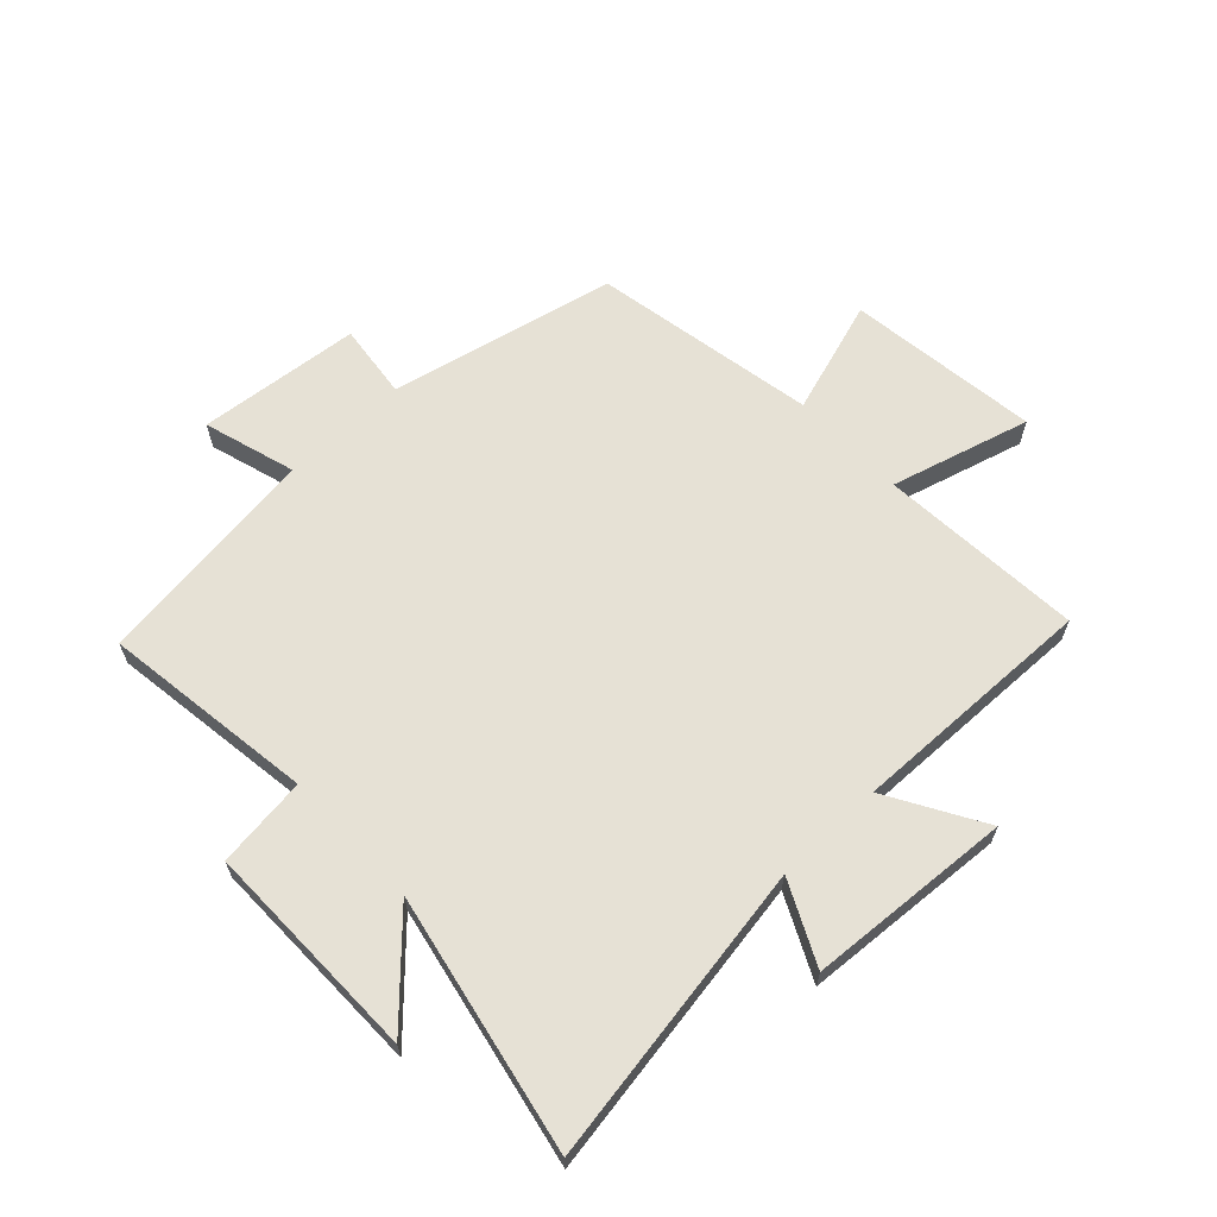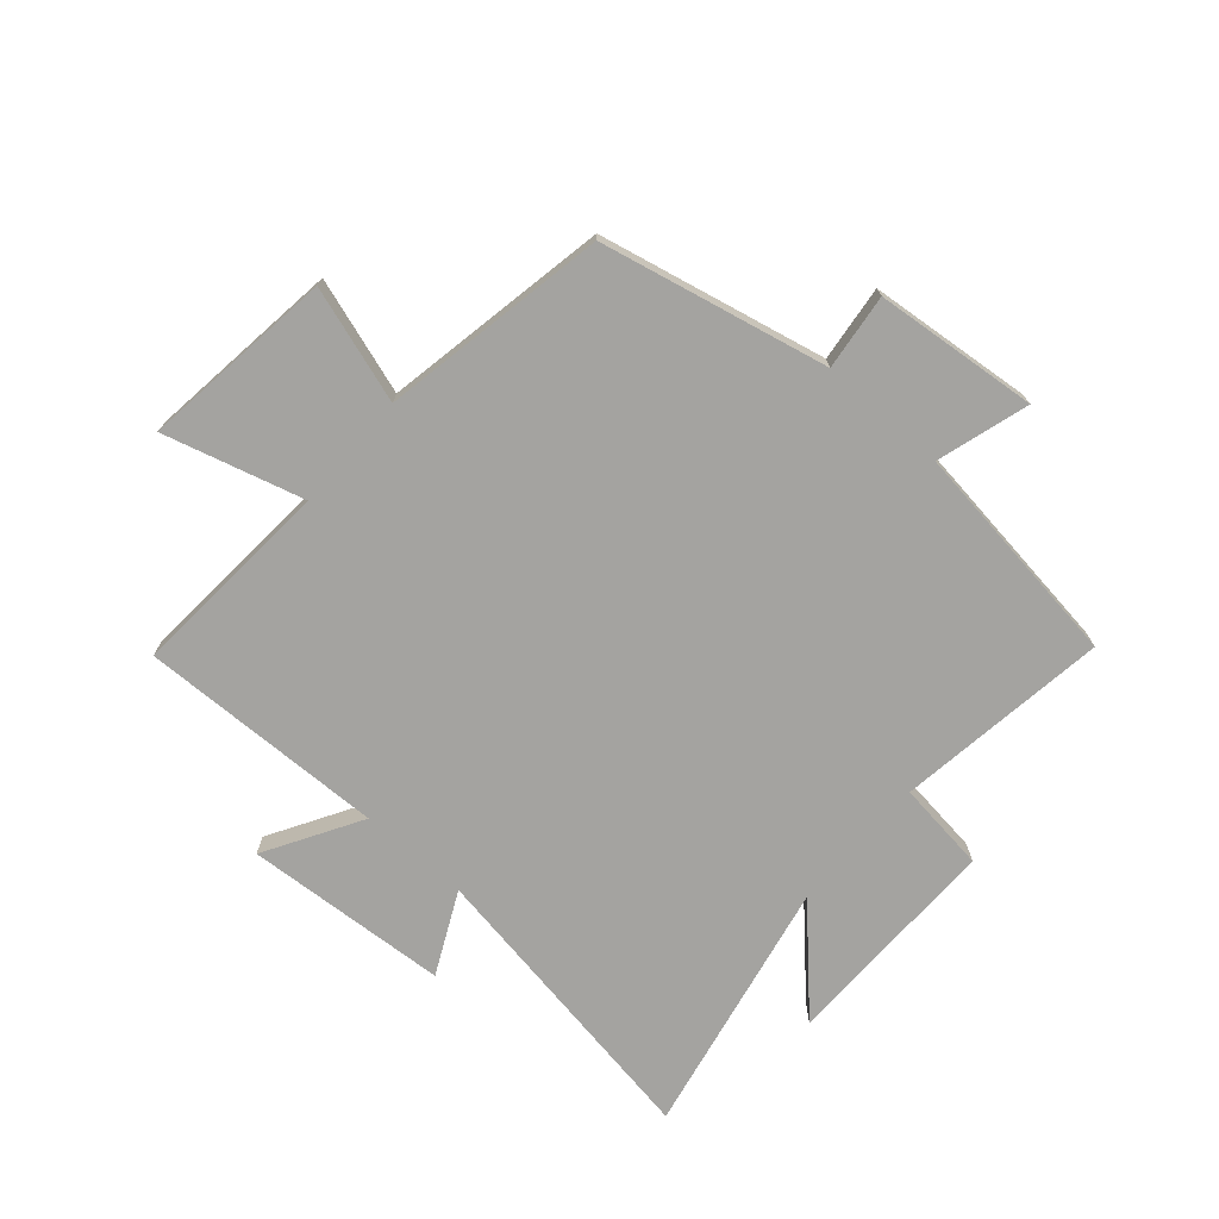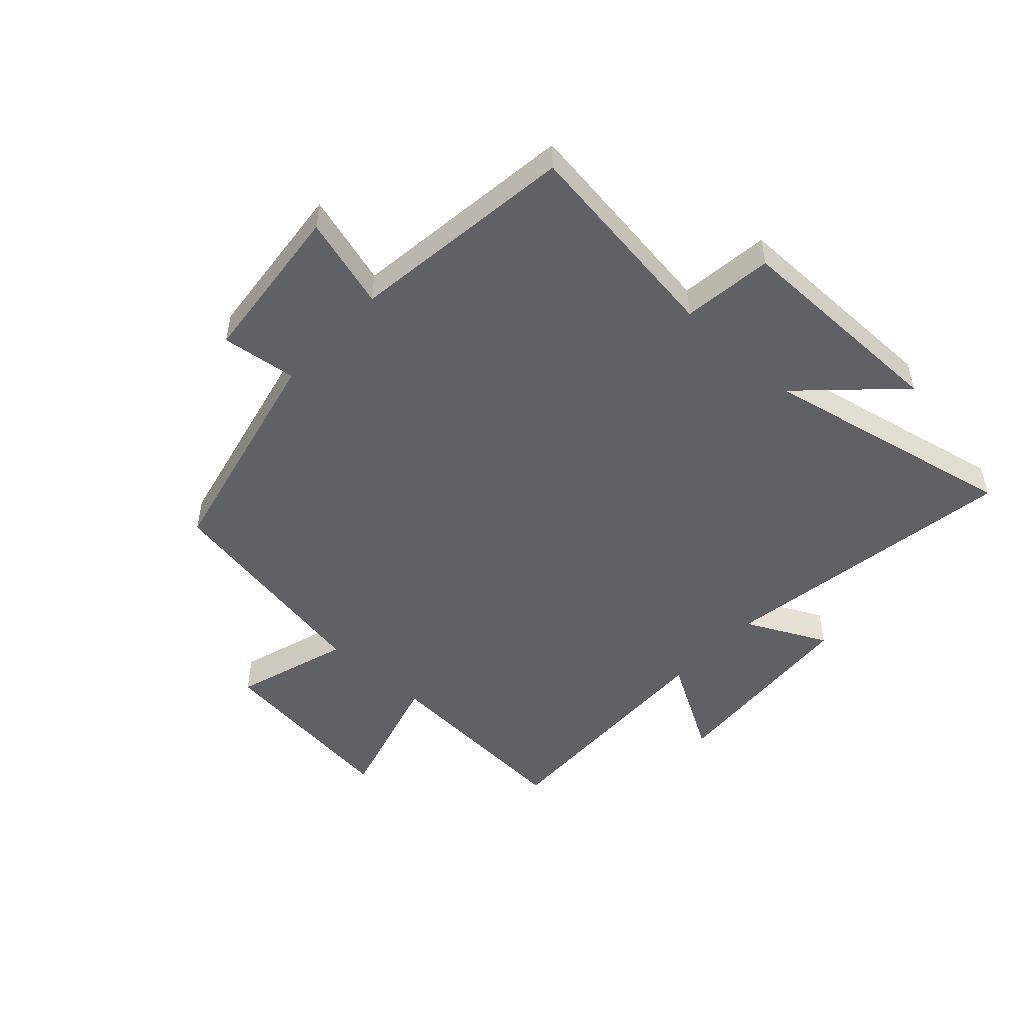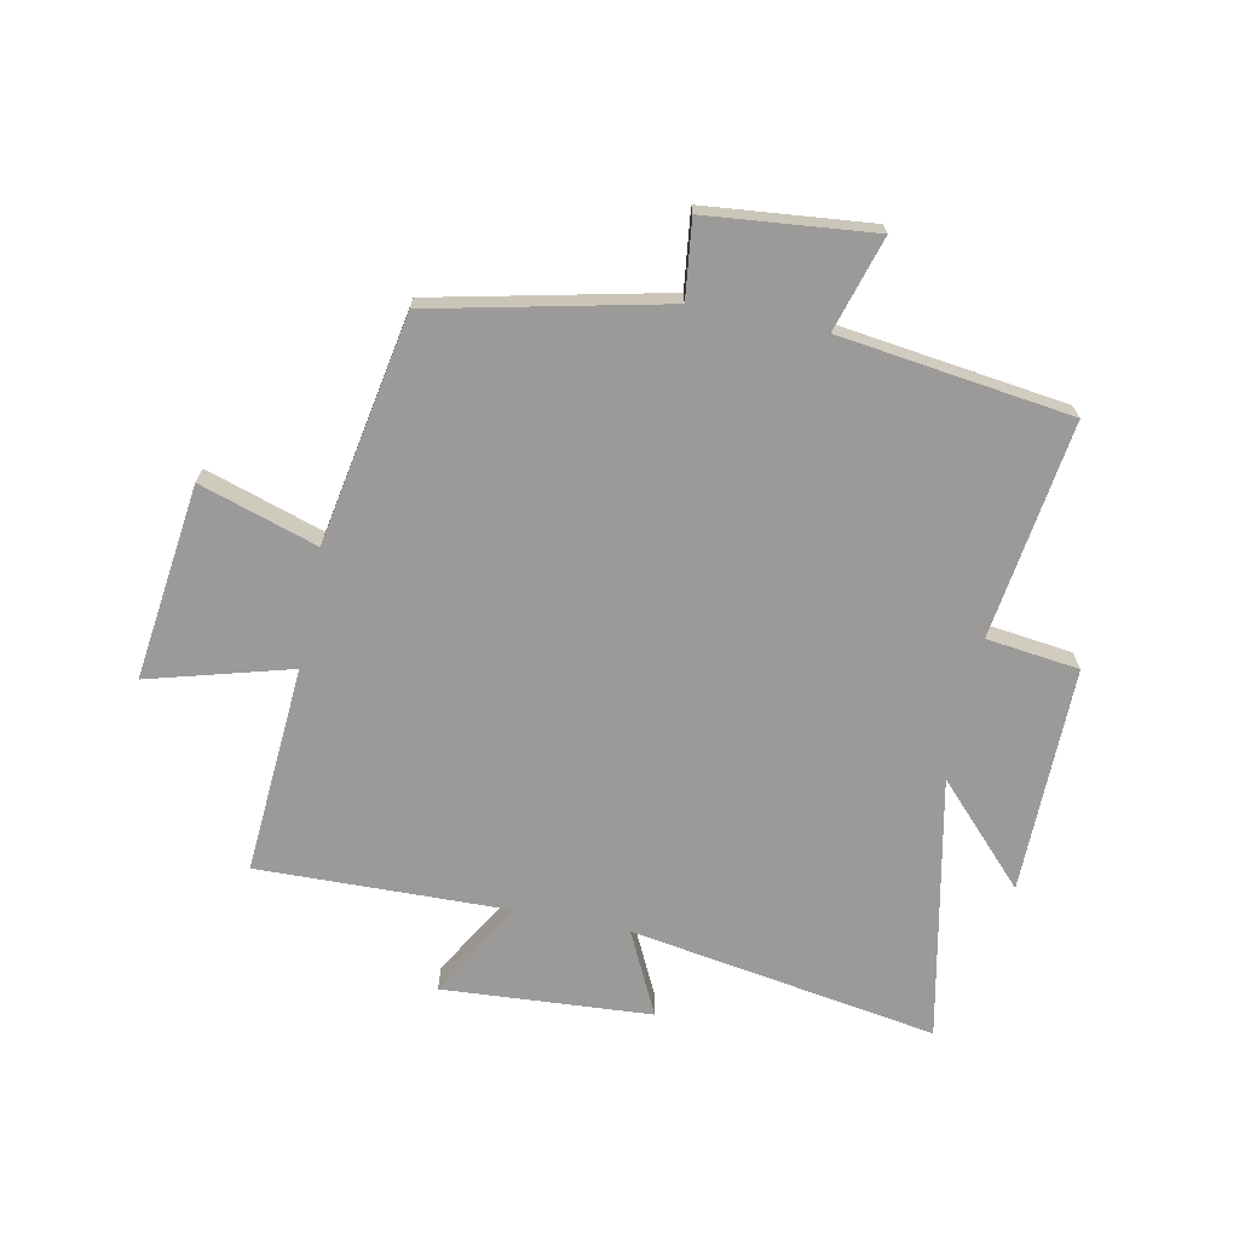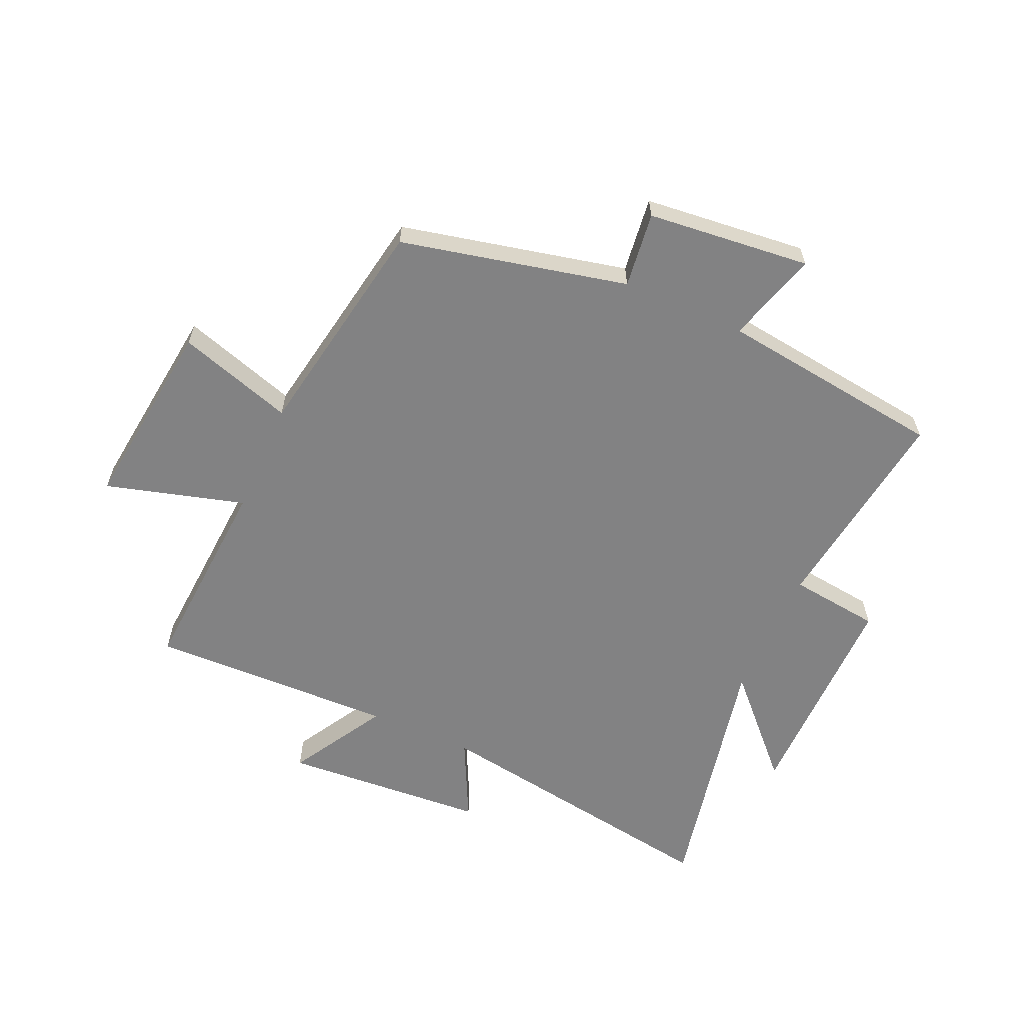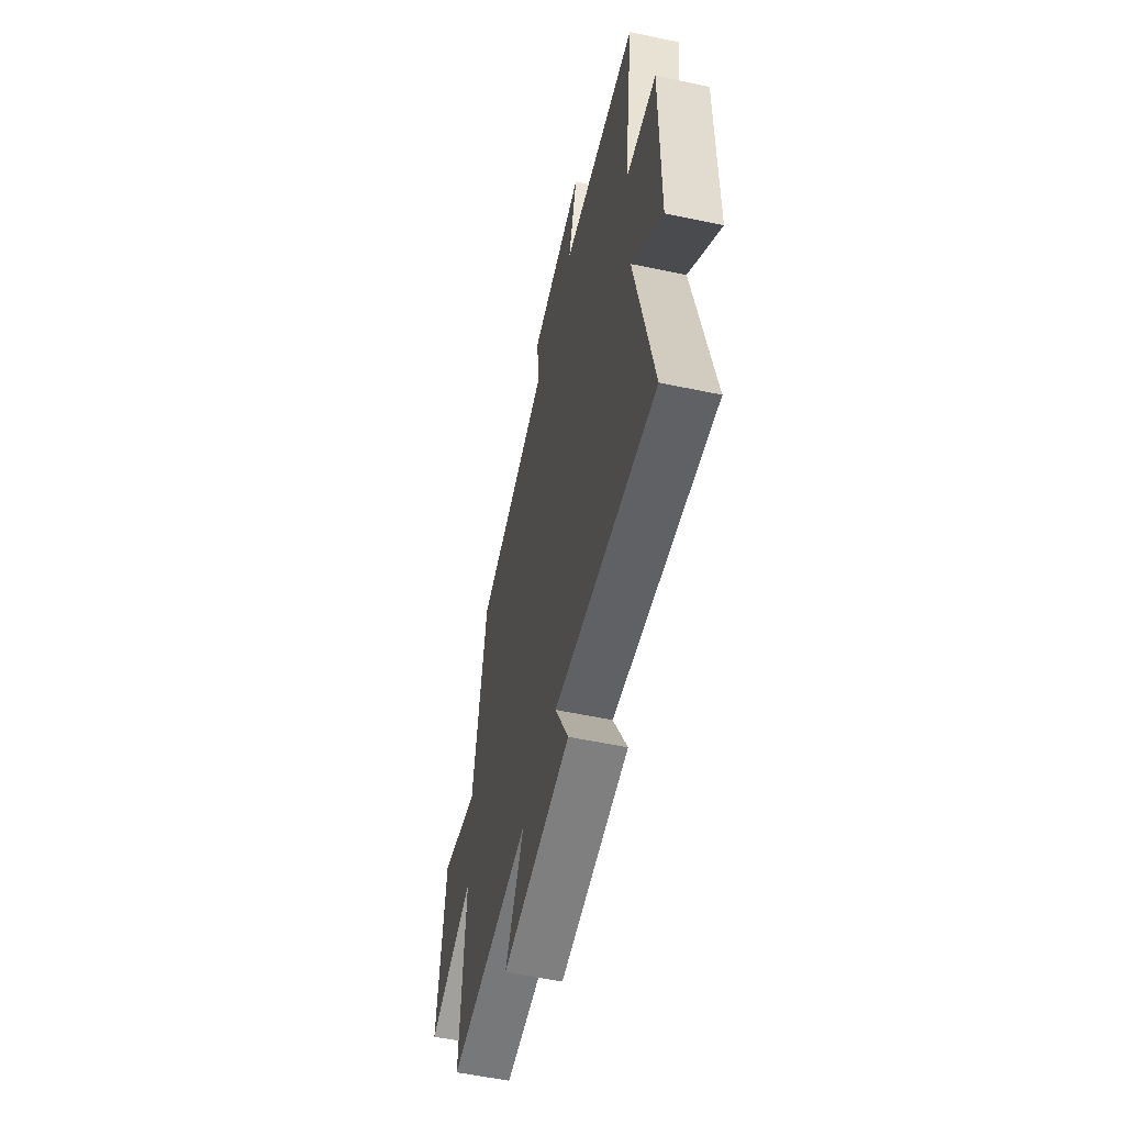
<metadata>
{"format":"obj","ext":"obj","renderer":"f3d","projection":"perspective","resolution":1024,"background":"white","views":[{"elev":64.1,"azim":136.6,"up":"+Y"},{"elev":-72.9,"azim":-41.3,"up":"+Y"},{"elev":-49.9,"azim":47.5,"up":"+Y"},{"elev":-69.3,"azim":-11.6,"up":"+Y"},{"elev":-60.9,"azim":-23.9,"up":"+Y"},{"elev":-55.9,"azim":77.5,"up":"+Z"}]}
</metadata>
<code>
v -0.523 0.07 -0.511
v -0.5 0.07 -0.165
v -0.735 0.07 -0.231
v -0.695 0.07 0.095
v -0.5 0.07 0.033
v -0.432 0.07 0.414
v -0.049 0.07 0.5
v -0.065 0.07 0.628
v 0.211 0.07 0.656
v 0.165 0.07 0.5
v 0.549 0.07 0.45
v 0.5 0.07 0.09
v 0.654 0.07 0.071
v 0.652 0.07 -0.305
v 0.5 0.07 -0.146
v 0.59 0.07 -0.582
v 0.079 0.07 -0.5
v 0.147 0.07 -0.638
v -0.199 0.07 -0.662
v -0.105 0.07 -0.5
v -0.523 0 -0.511
v -0.5 0 -0.165
v -0.735 0 -0.231
v -0.695 0 0.095
v -0.5 0 0.033
v -0.432 0 0.414
v -0.049 0 0.5
v -0.065 0 0.628
v 0.211 0 0.656
v 0.165 0 0.5
v 0.549 0 0.45
v 0.5 0 0.09
v 0.654 0 0.071
v 0.652 0 -0.305
v 0.5 0 -0.146
v 0.59 0 -0.582
v 0.079 0 -0.5
v 0.147 0 -0.638
v -0.199 0 -0.662
v -0.105 0 -0.5
f 17 18 19 20
f 15 16 17
f 15 17 20
f 12 13 14 15
f 20 1 2
f 15 20 2
f 12 15 2
f 10 11 12 2
f 7 8 9 10
f 7 10 2
f 6 7 2
f 5 6 2
f 2 3 4 5
f 40 39 38 37
f 37 36 35
f 40 37 35
f 35 34 33 32
f 22 21 40
f 22 40 35
f 22 35 32
f 22 32 31 30
f 30 29 28 27
f 22 30 27
f 22 27 26
f 22 26 25
f 25 24 23 22
f 1 21 22 2
f 2 22 23 3
f 3 23 24 4
f 4 24 25 5
f 5 25 26 6
f 6 26 27 7
f 7 27 28 8
f 8 28 29 9
f 9 29 30 10
f 10 30 31 11
f 11 31 32 12
f 12 32 33 13
f 13 33 34 14
f 14 34 35 15
f 15 35 36 16
f 16 36 37 17
f 17 37 38 18
f 18 38 39 19
f 19 39 40 20
f 20 40 21 1

</code>
